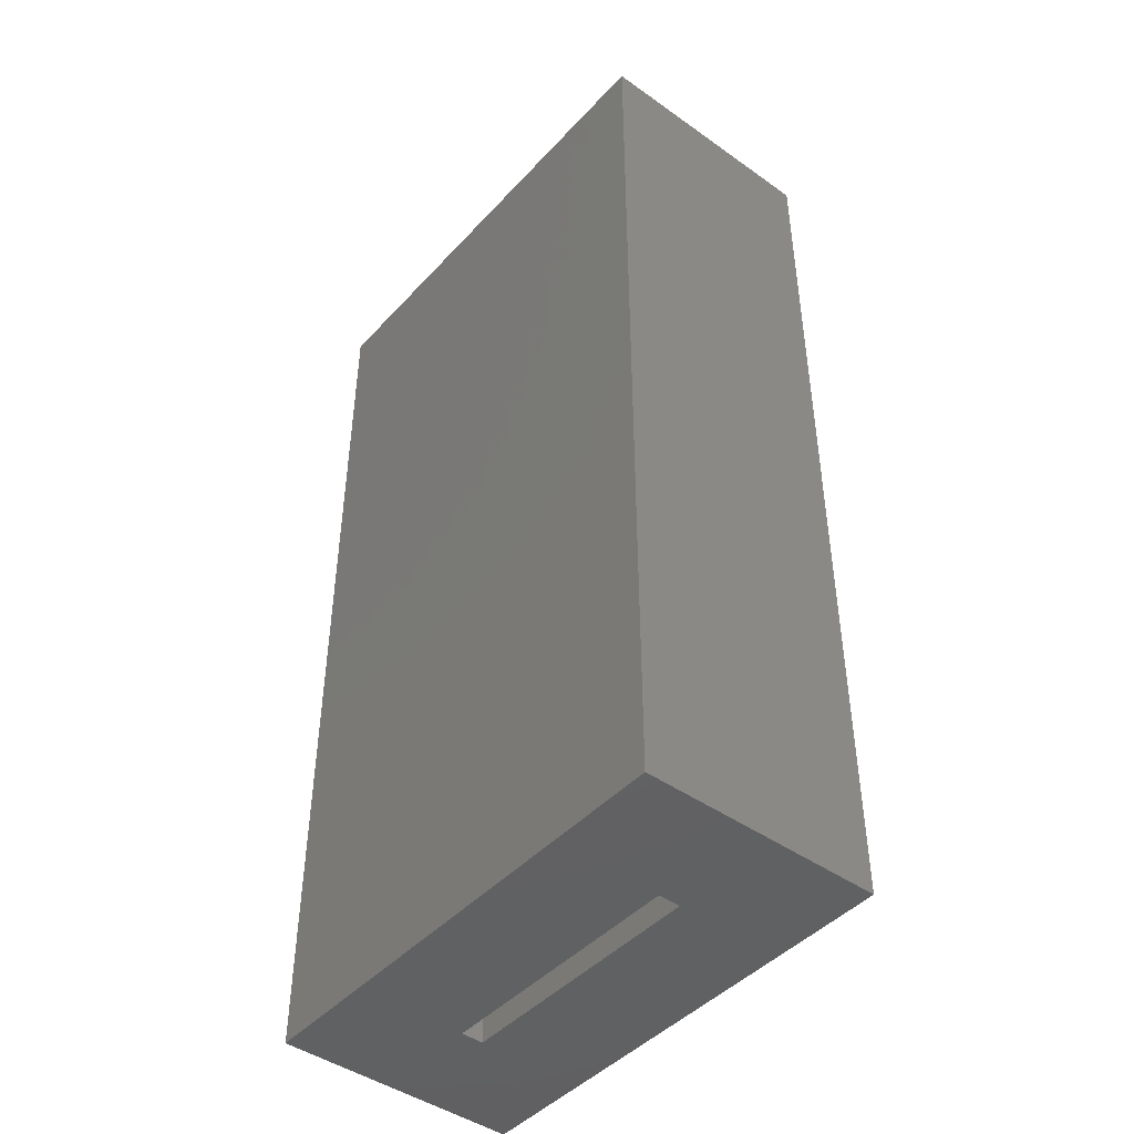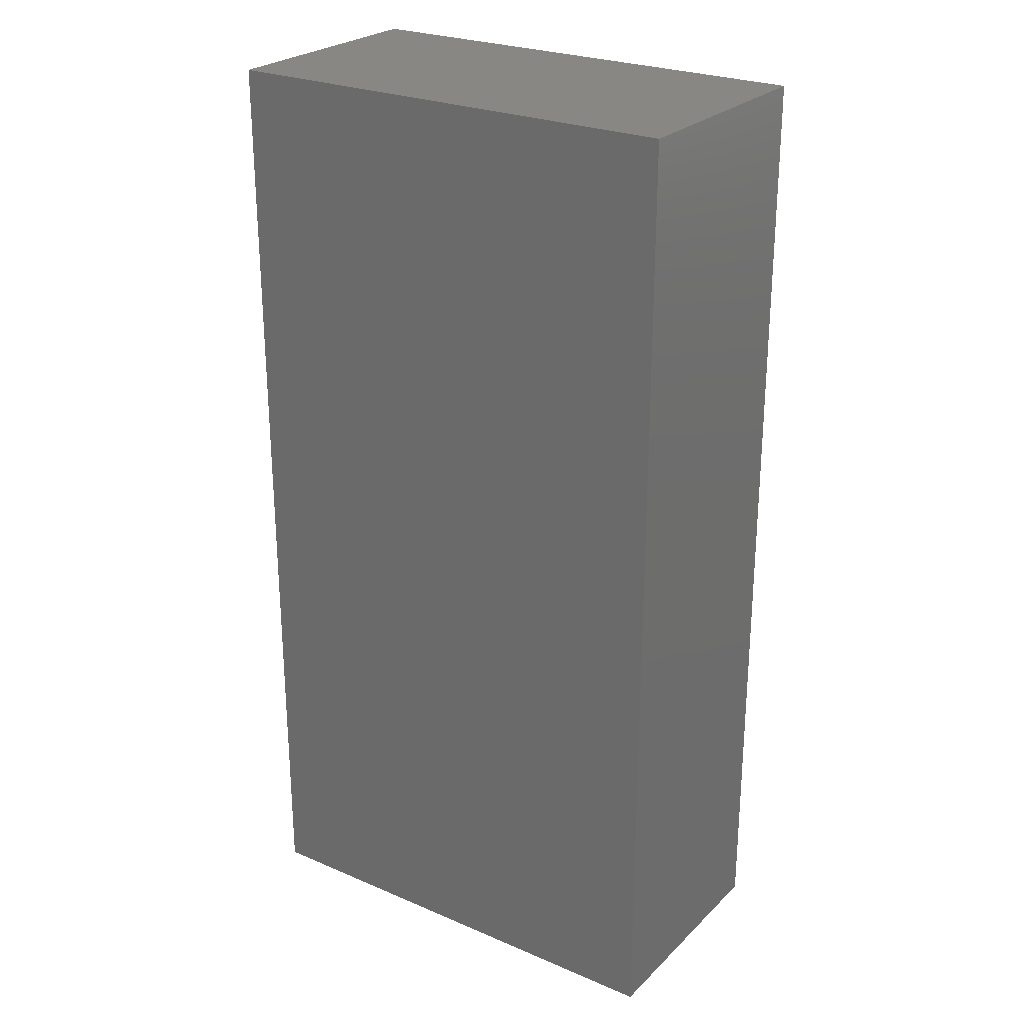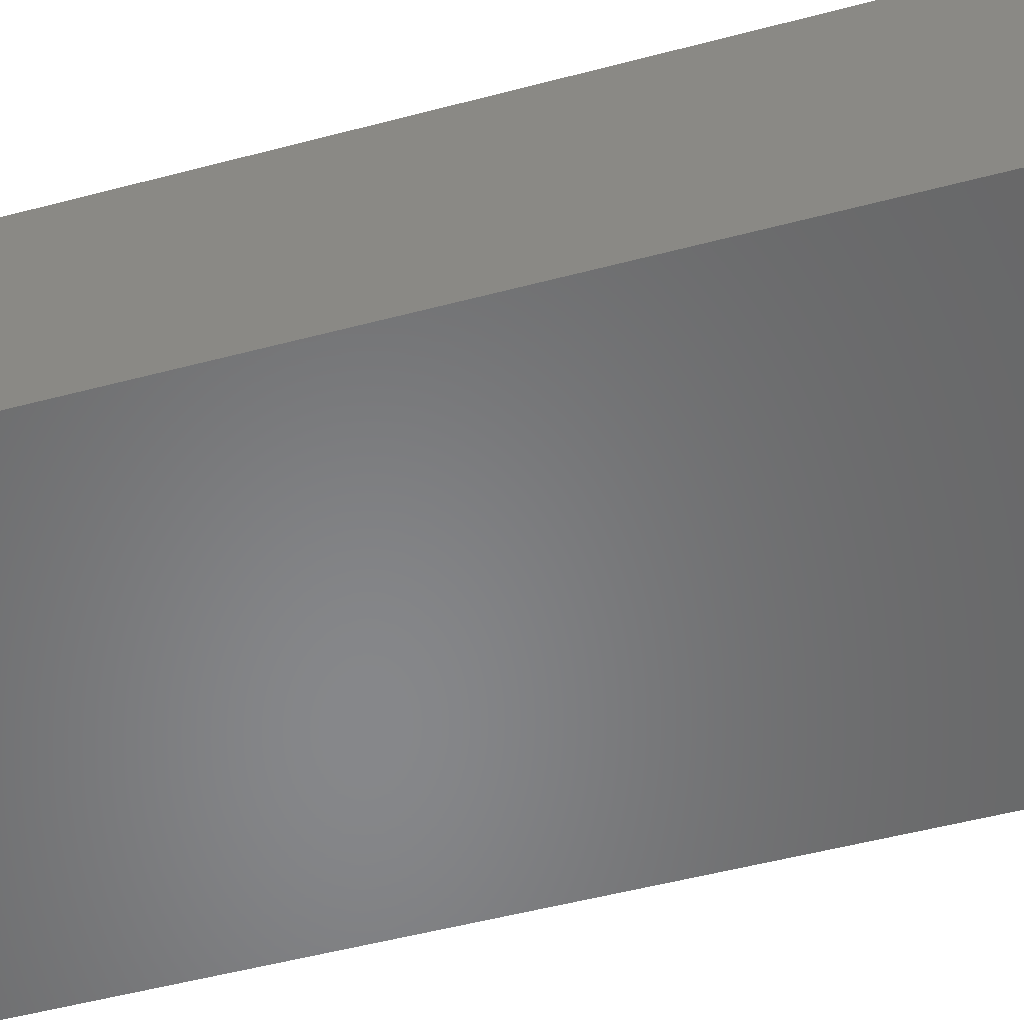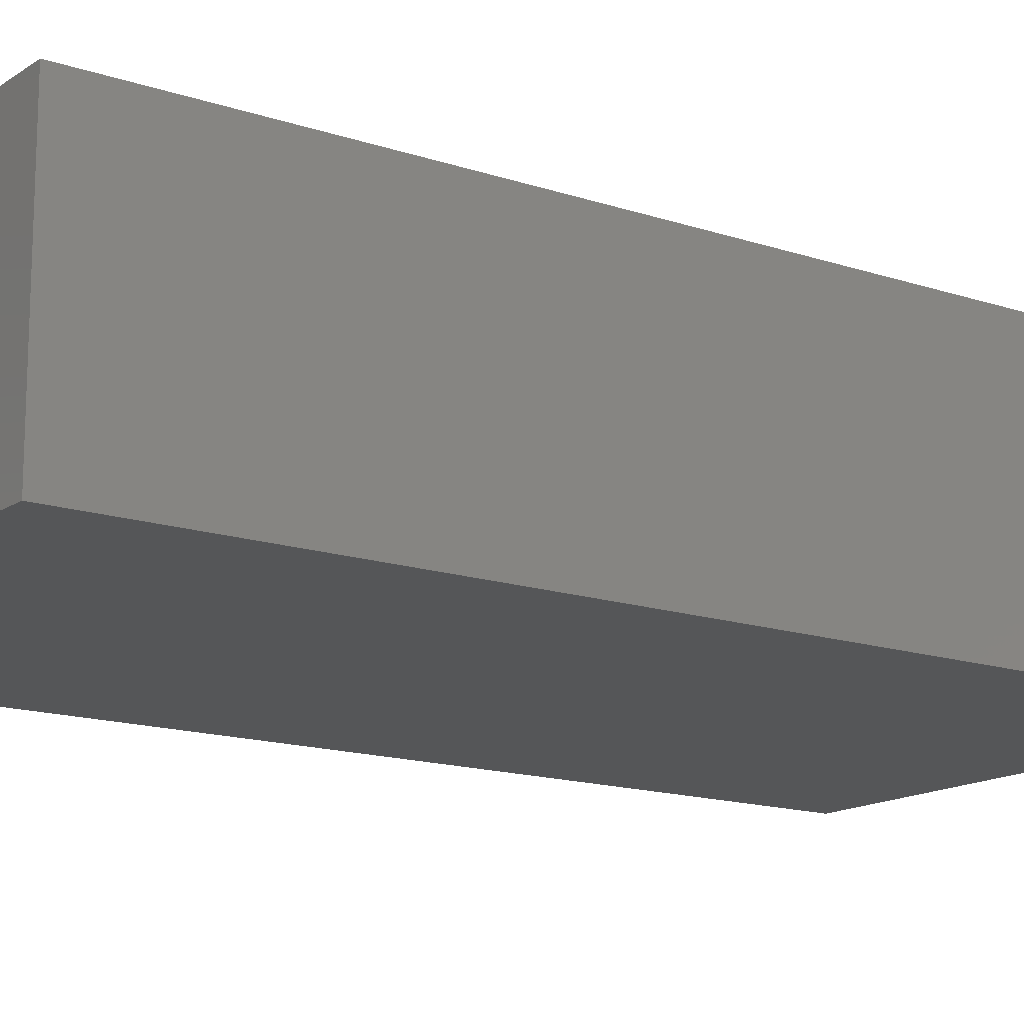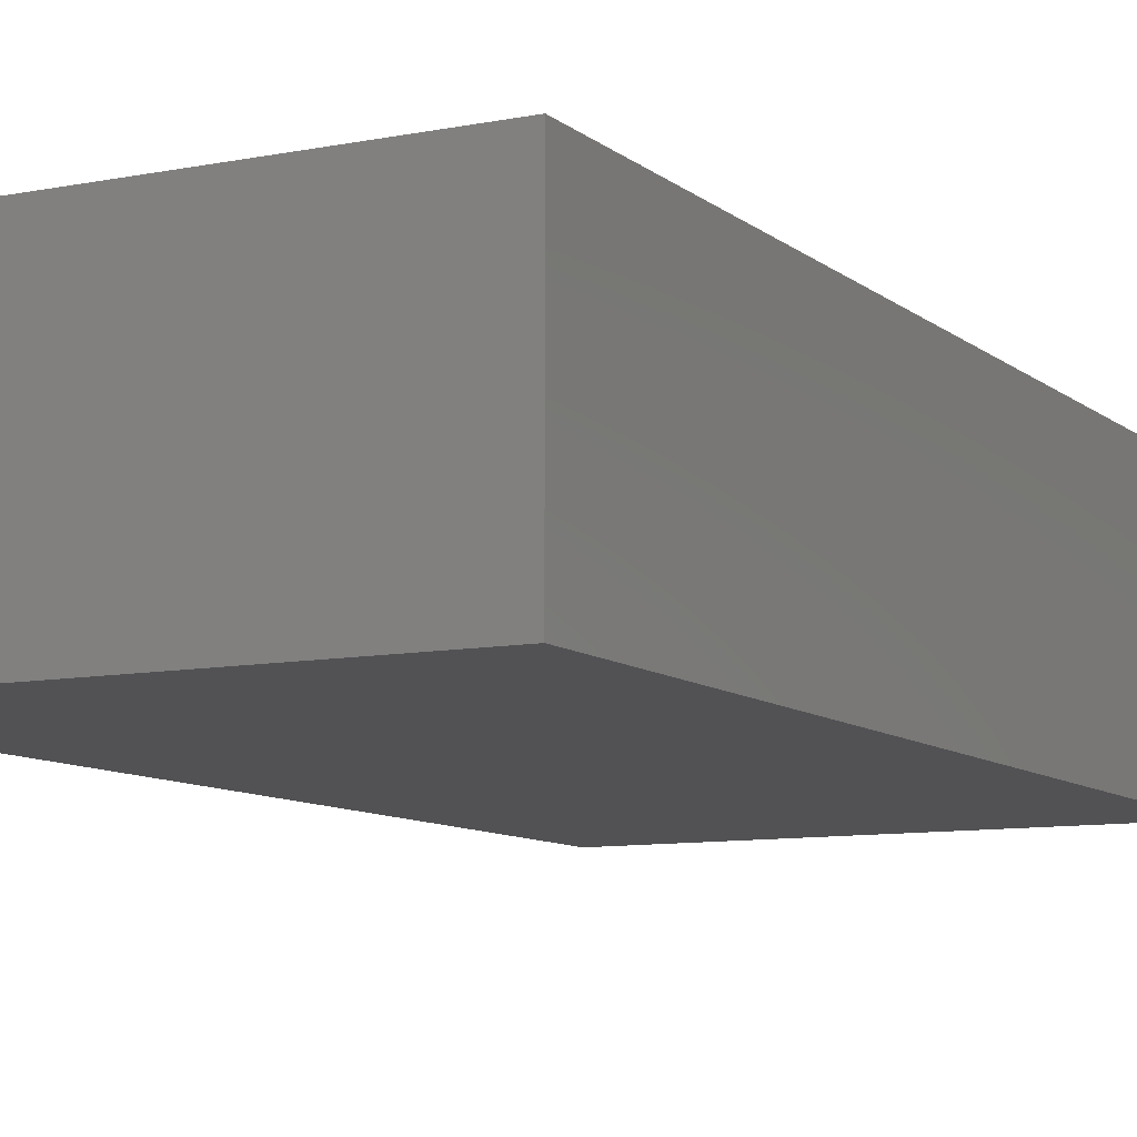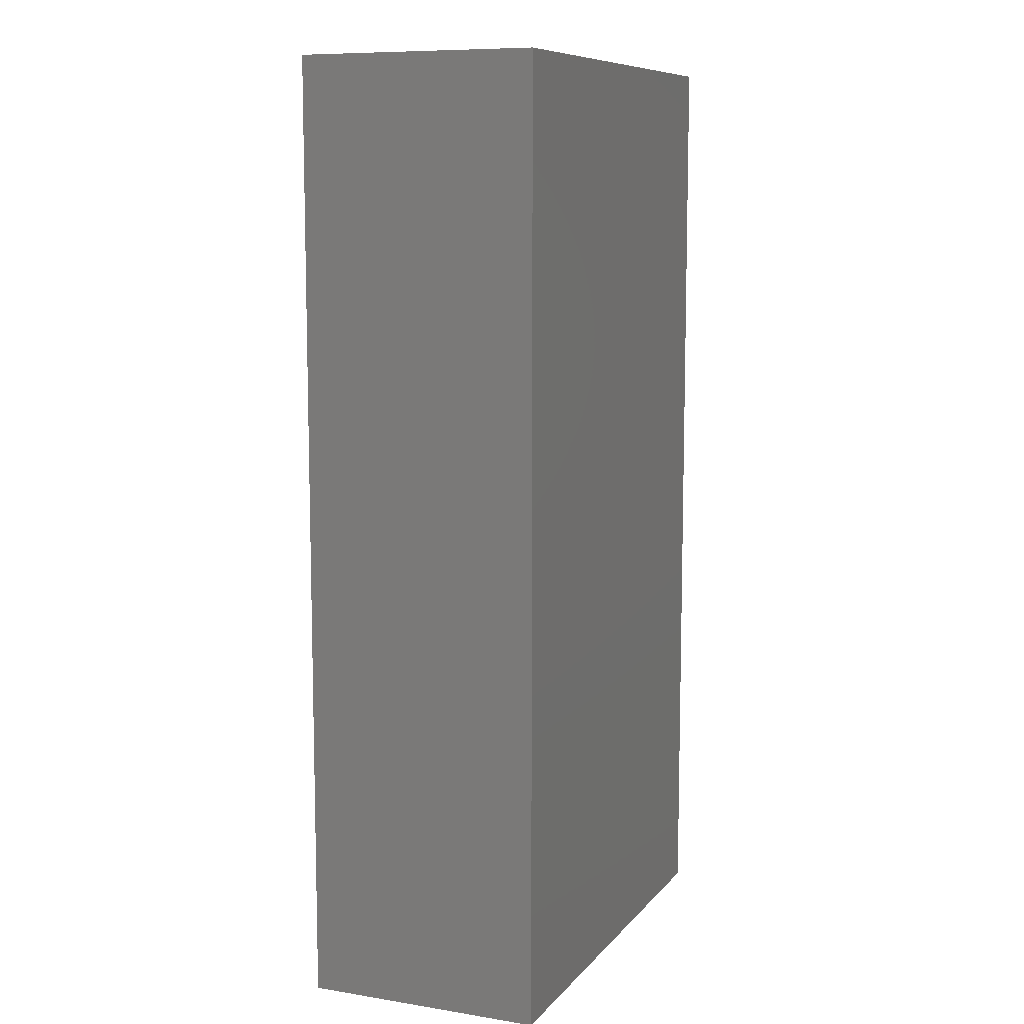
<metadata>
{"format":"stl","ext":"stl","renderer":"f3d","projection":"perspective","resolution":1024,"background":"white","views":[{"elev":-45.0,"azim":-129.4,"up":"+Y"},{"elev":25.7,"azim":-145.8,"up":"+Y"},{"elev":-54.1,"azim":-74.4,"up":"+Z"},{"elev":-15.0,"azim":54.3,"up":"+Z"},{"elev":-9.3,"azim":-152.3,"up":"+Z"},{"elev":9.3,"azim":-67.3,"up":"+Y"}]}
</metadata>
<code>
# stl→obj: 16 verts, 28 faces
v 0.375 -0.75 -2.296e-17
v 0.2891 -0.75 0.08594
v 0 -0.75 0
v 0.08594 -0.75 0.08594
v 1.16e-17 -0.75 0.1895
v 0.08594 -0.75 0.1035
v 0.375 -0.75 0.1895
v 0.2891 -0.75 0.1035
v 0.08594 -0.08594 0.08594
v 0.2891 -0.08594 0.08594
v 0.2891 -0.08594 0.1035
v 0.08594 -0.08594 0.1035
v 0 0 0
v 1.16e-17 0 0.1895
v 0.375 0 -2.296e-17
v 0.375 0 0.1895
f 1 2 3
f 3 2 4
f 3 4 5
f 5 4 6
f 5 6 7
f 7 6 8
f 7 8 1
f 1 8 2
f 9 4 10
f 10 4 2
f 10 2 11
f 11 2 8
f 11 8 12
f 12 8 6
f 12 6 9
f 9 6 4
f 12 9 11
f 11 9 10
f 13 14 15
f 15 14 16
f 14 13 5
f 5 13 3
f 16 14 7
f 7 14 5
f 15 16 1
f 1 16 7
f 13 15 3
f 3 15 1

</code>
